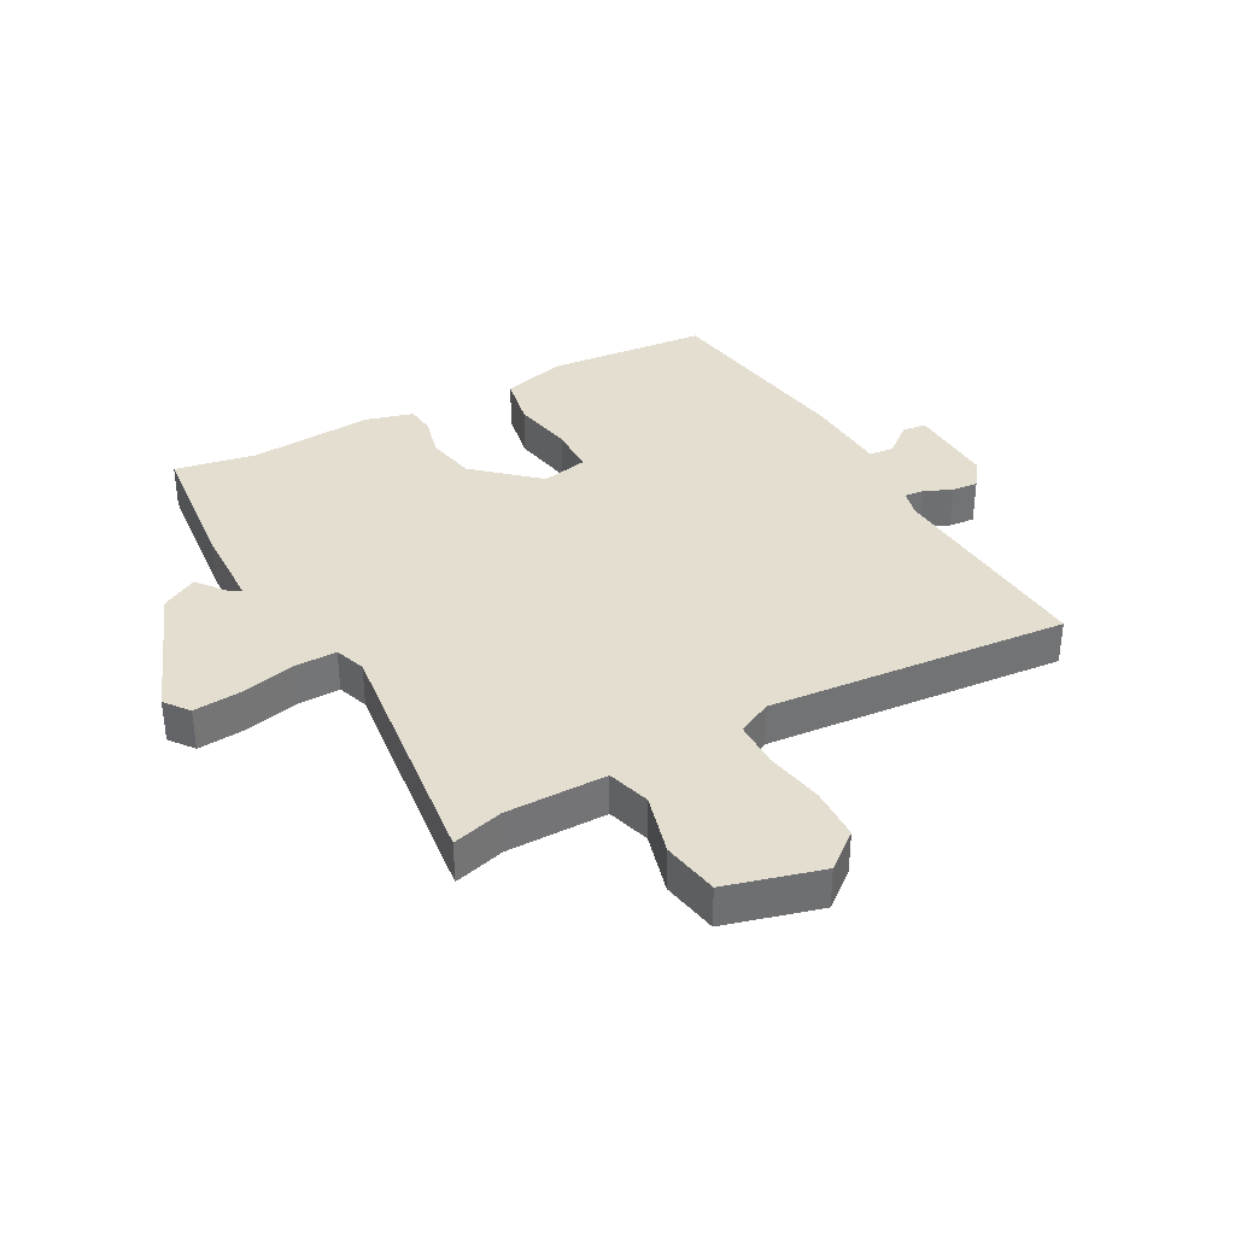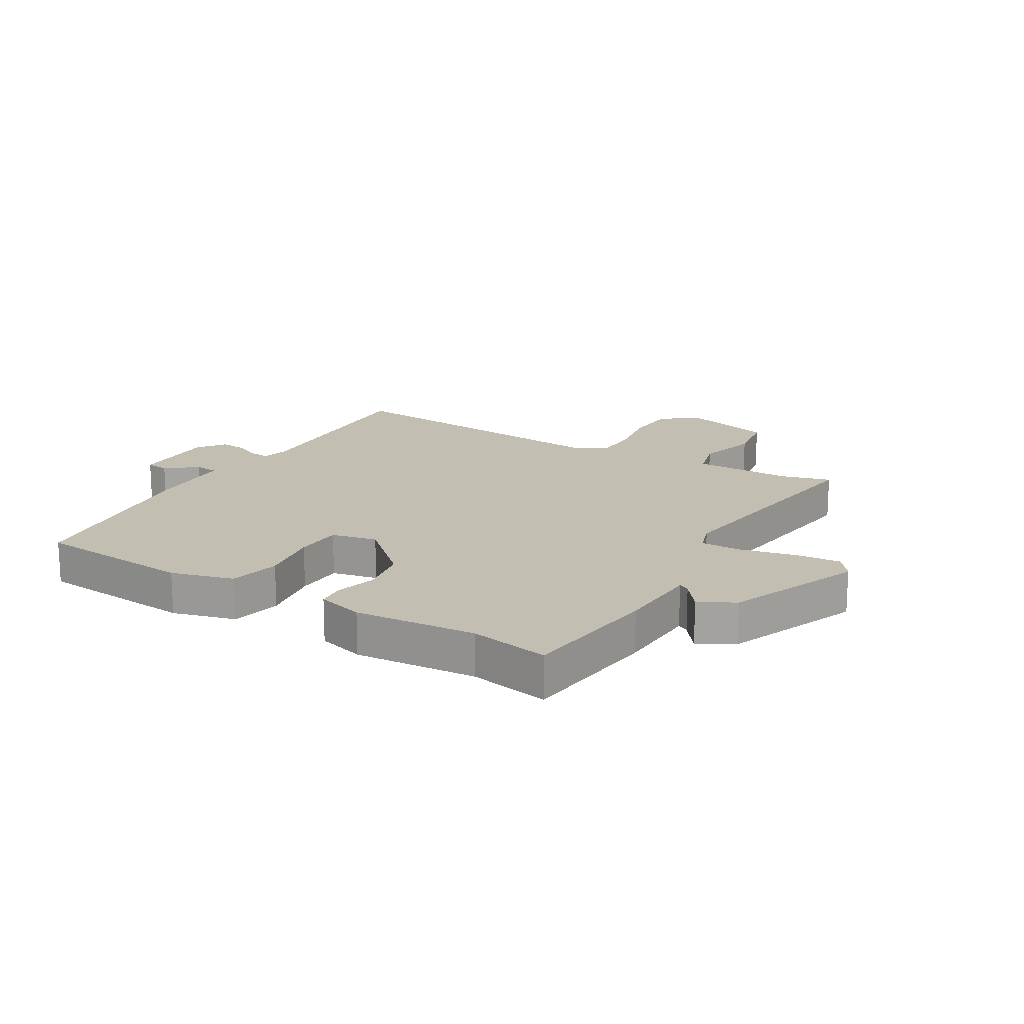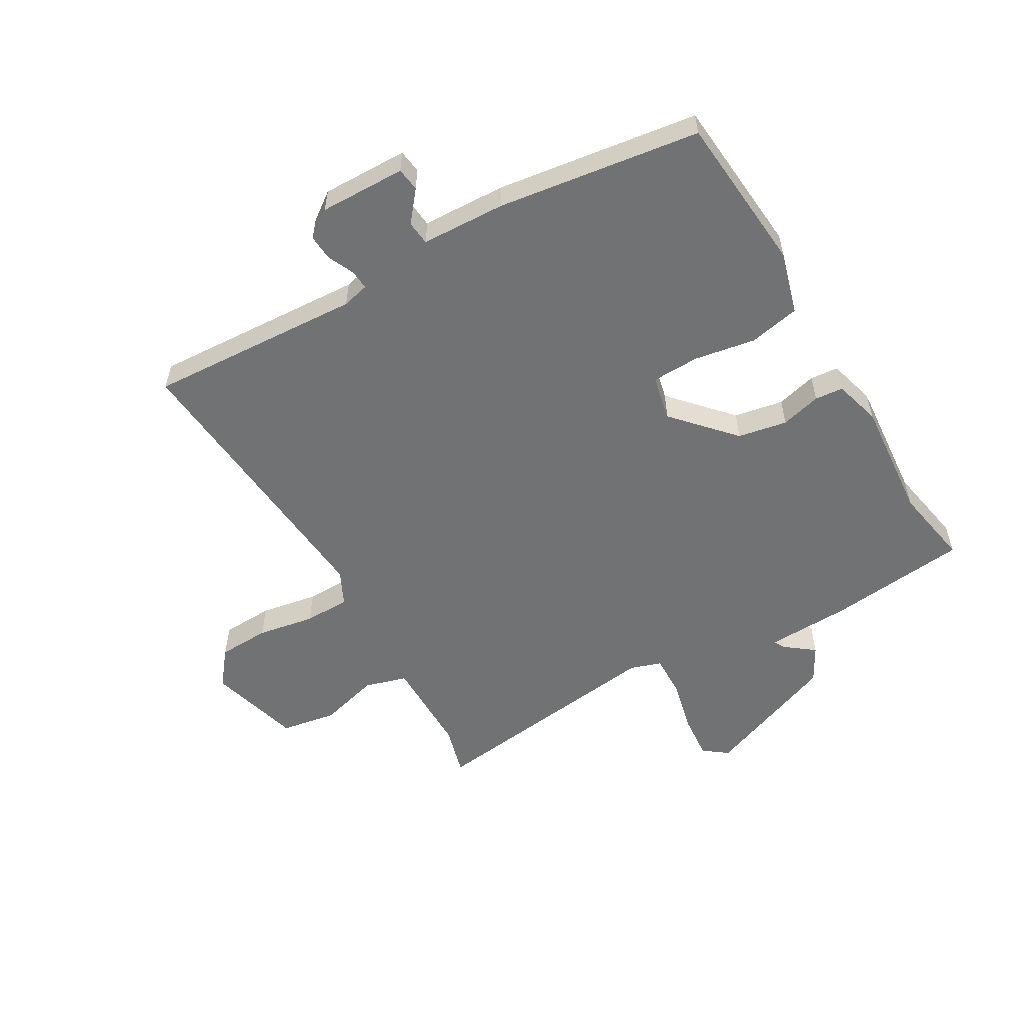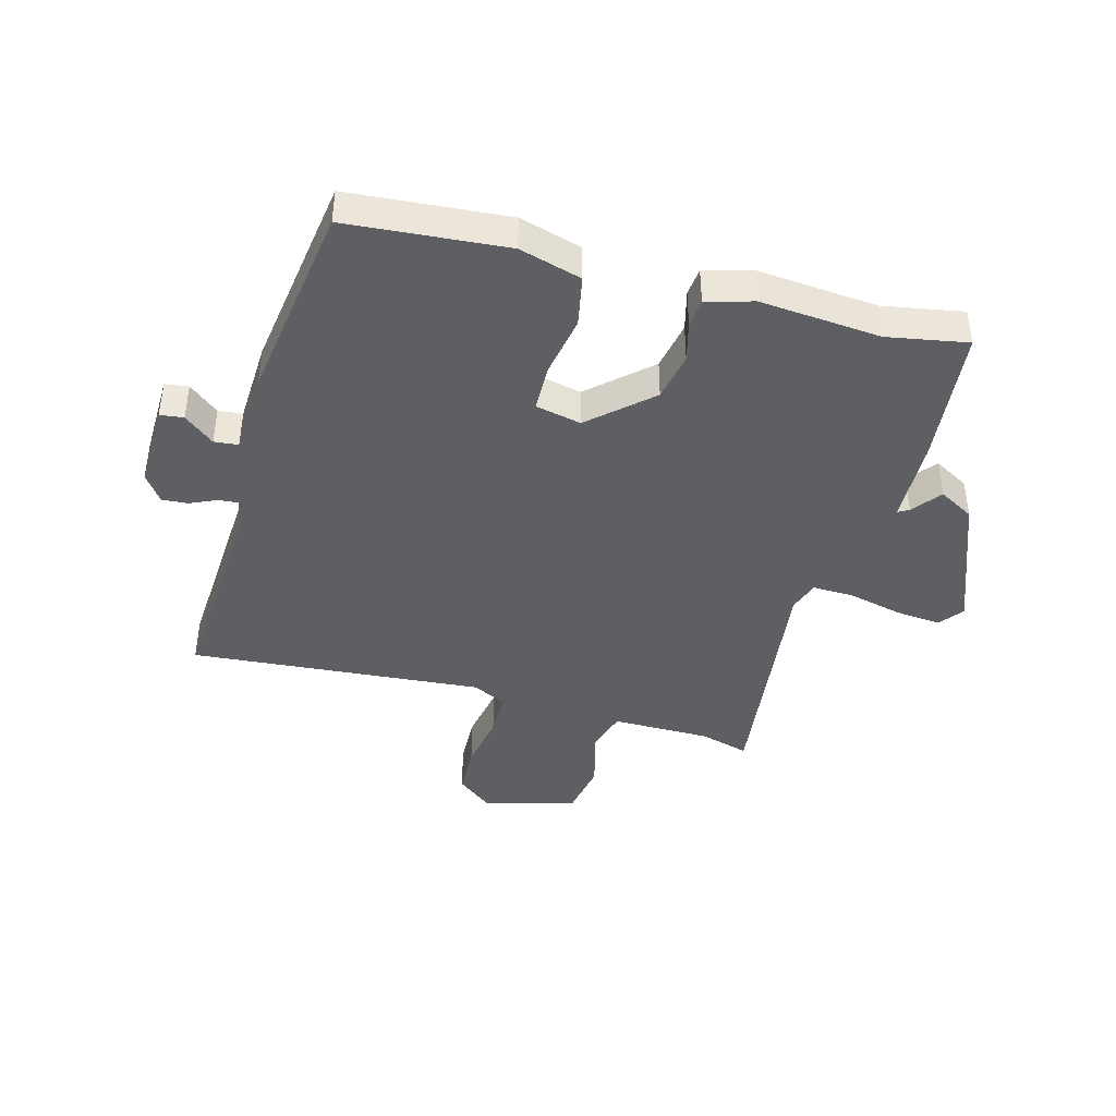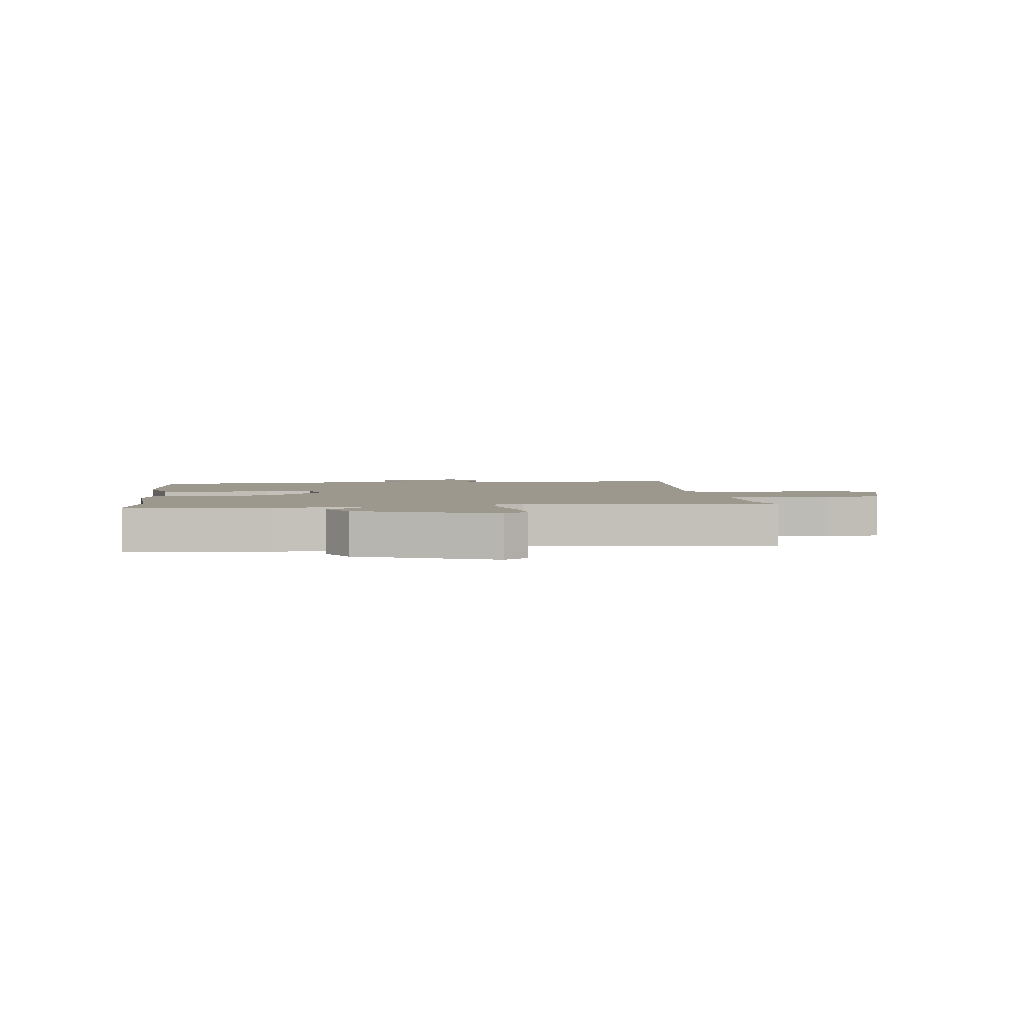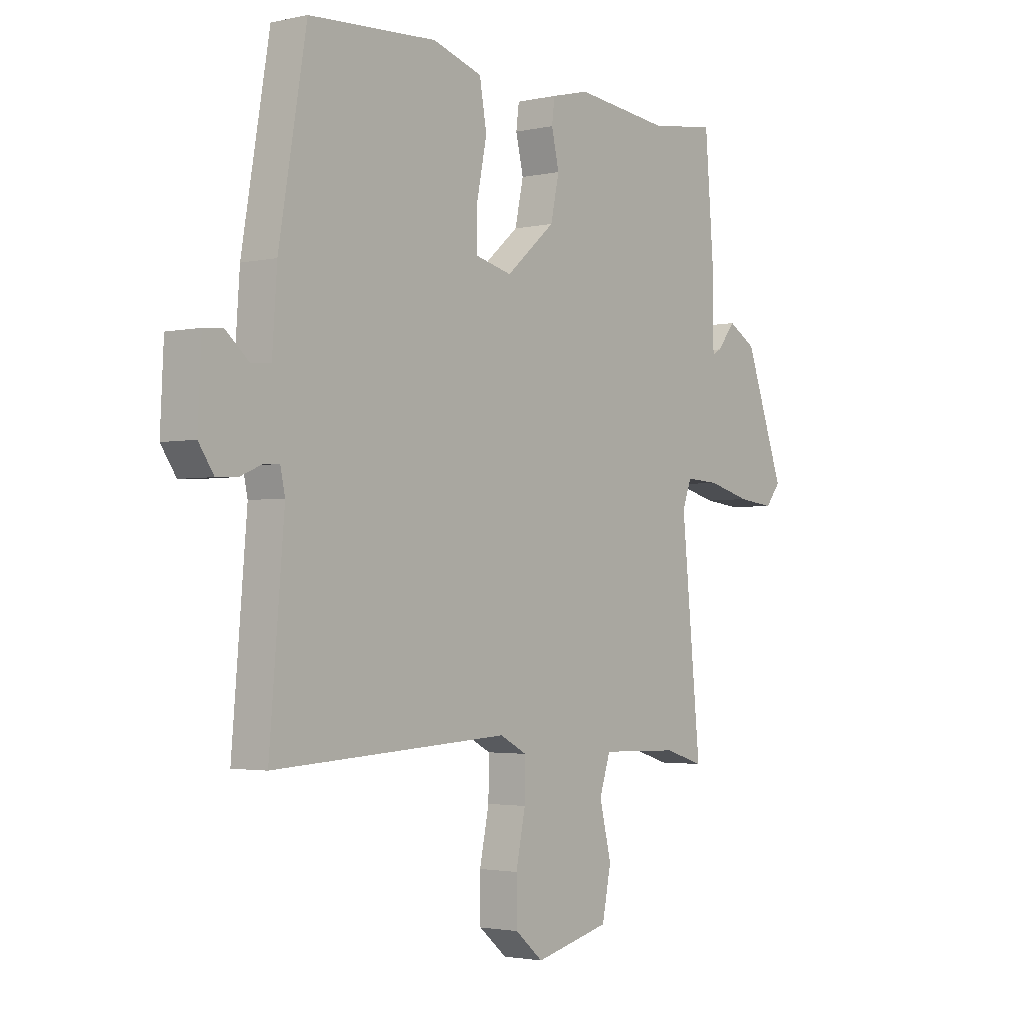
<metadata>
{"format":"obj","ext":"obj","renderer":"f3d","projection":"perspective","resolution":1024,"background":"white","views":[{"elev":35.8,"azim":152.9,"up":"+Y"},{"elev":17.3,"azim":32.8,"up":"+Y"},{"elev":-55.4,"azim":-58.2,"up":"+Y"},{"elev":-41.7,"azim":-13.8,"up":"+Y"},{"elev":3.0,"azim":85.2,"up":"+Y"},{"elev":-2.4,"azim":-51.8,"up":"+Z"}]}
</metadata>
<code>
v 0.496 0.07 -0.561
v 0.412 0.07 -0.535
v 0.245 0.07 -0.53
v 0.222 0.07 -0.601
v 0.247 0.07 -0.704
v 0.228 0.07 -0.798
v 0.069 0.07 -0.837
v 0.01 0.07 -0.787
v 0.009 0.07 -0.699
v 0.029 0.07 -0.602
v 0.03 0.07 -0.524
v -0.027 0.07 -0.494
v -0.526 0.07 -0.522
v -0.495 0.07 -0.159
v -0.505 0.07 -0.113
v -0.539 0.07 -0.115
v -0.584 0.07 -0.134
v -0.628 0.07 -0.136
v -0.66 0.07 -0.089
v -0.653 0.07 0.057
v -0.613 0.07 0.061
v -0.563 0.07 0.018
v -0.522 0.07 0.021
v -0.512 0.07 0.164
v -0.454 0.07 0.505
v -0.184 0.07 0.52
v -0.079 0.07 0.487
v -0.064 0.07 0.4
v -0.085 0.07 0.297
v -0.085 0.07 0.216
v -0.008 0.07 0.197
v 0.096 0.07 0.286
v 0.114 0.07 0.369
v 0.098 0.07 0.438
v 0.104 0.07 0.486
v 0.184 0.07 0.506
v 0.389 0.07 0.483
v 0.525 0.07 0.504
v 0.544 0.07 0.265
v 0.545 0.07 0.122
v 0.564 0.07 0.132
v 0.603 0.07 0.18
v 0.662 0.07 0.145
v 0.745 0.07 -0.087
v 0.713 0.07 -0.127
v 0.636 0.07 -0.118
v 0.545 0.07 -0.094
v 0.474 0.07 -0.09
v 0.455 0.07 -0.142
v 0.496 0 -0.561
v 0.412 0 -0.535
v 0.245 0 -0.53
v 0.222 0 -0.601
v 0.247 0 -0.704
v 0.228 0 -0.798
v 0.069 0 -0.837
v 0.01 0 -0.787
v 0.009 0 -0.699
v 0.029 0 -0.602
v 0.03 0 -0.524
v -0.027 0 -0.494
v -0.526 0 -0.522
v -0.495 0 -0.159
v -0.505 0 -0.113
v -0.539 0 -0.115
v -0.584 0 -0.134
v -0.628 0 -0.136
v -0.66 0 -0.089
v -0.653 0 0.057
v -0.613 0 0.061
v -0.563 0 0.018
v -0.522 0 0.021
v -0.512 0 0.164
v -0.454 0 0.505
v -0.184 0 0.52
v -0.079 0 0.487
v -0.064 0 0.4
v -0.085 0 0.297
v -0.085 0 0.216
v -0.008 0 0.197
v 0.096 0 0.286
v 0.114 0 0.369
v 0.098 0 0.438
v 0.104 0 0.486
v 0.184 0 0.506
v 0.389 0 0.483
v 0.525 0 0.504
v 0.544 0 0.265
v 0.545 0 0.122
v 0.564 0 0.132
v 0.603 0 0.18
v 0.662 0 0.145
v 0.745 0 -0.087
v 0.713 0 -0.127
v 0.636 0 -0.118
v 0.545 0 -0.094
v 0.474 0 -0.09
v 0.455 0 -0.142
f 44 45 46 47
f 44 47 48
f 41 42 43 44
f 40 41 44 48
f 37 38 39 40
f 37 40 48 49
f 33 34 35 36
f 32 33 36 37
f 31 32 37 49
f 26 27 28 29
f 26 29 30
f 23 24 25 26
f 23 26 30
f 19 20 21 22
f 19 22 23
f 16 17 18 19
f 15 16 19 23
f 14 15 23 30
f 12 13 14 30
f 7 8 9 10
f 7 10 11
f 4 5 6 7
f 3 4 7 11
f 31 49 1 2
f 30 31 2 3
f 3 11 12 30
f 96 95 94 93
f 97 96 93
f 93 92 91 90
f 97 93 90 89
f 89 88 87 86
f 98 97 89 86
f 85 84 83 82
f 86 85 82 81
f 98 86 81 80
f 78 77 76 75
f 79 78 75
f 75 74 73 72
f 79 75 72
f 71 70 69 68
f 72 71 68
f 68 67 66 65
f 72 68 65 64
f 79 72 64 63
f 79 63 62 61
f 59 58 57 56
f 60 59 56
f 56 55 54 53
f 60 56 53 52
f 51 50 98 80
f 52 51 80 79
f 79 61 60 52
f 1 50 51 2
f 2 51 52 3
f 3 52 53 4
f 4 53 54 5
f 5 54 55 6
f 6 55 56 7
f 7 56 57 8
f 8 57 58 9
f 9 58 59 10
f 10 59 60 11
f 11 60 61 12
f 12 61 62 13
f 13 62 63 14
f 14 63 64 15
f 15 64 65 16
f 16 65 66 17
f 17 66 67 18
f 18 67 68 19
f 19 68 69 20
f 20 69 70 21
f 21 70 71 22
f 22 71 72 23
f 23 72 73 24
f 24 73 74 25
f 25 74 75 26
f 26 75 76 27
f 27 76 77 28
f 28 77 78 29
f 29 78 79 30
f 30 79 80 31
f 31 80 81 32
f 32 81 82 33
f 33 82 83 34
f 34 83 84 35
f 35 84 85 36
f 36 85 86 37
f 37 86 87 38
f 38 87 88 39
f 39 88 89 40
f 40 89 90 41
f 41 90 91 42
f 42 91 92 43
f 43 92 93 44
f 44 93 94 45
f 45 94 95 46
f 46 95 96 47
f 47 96 97 48
f 48 97 98 49
f 49 98 50 1

</code>
